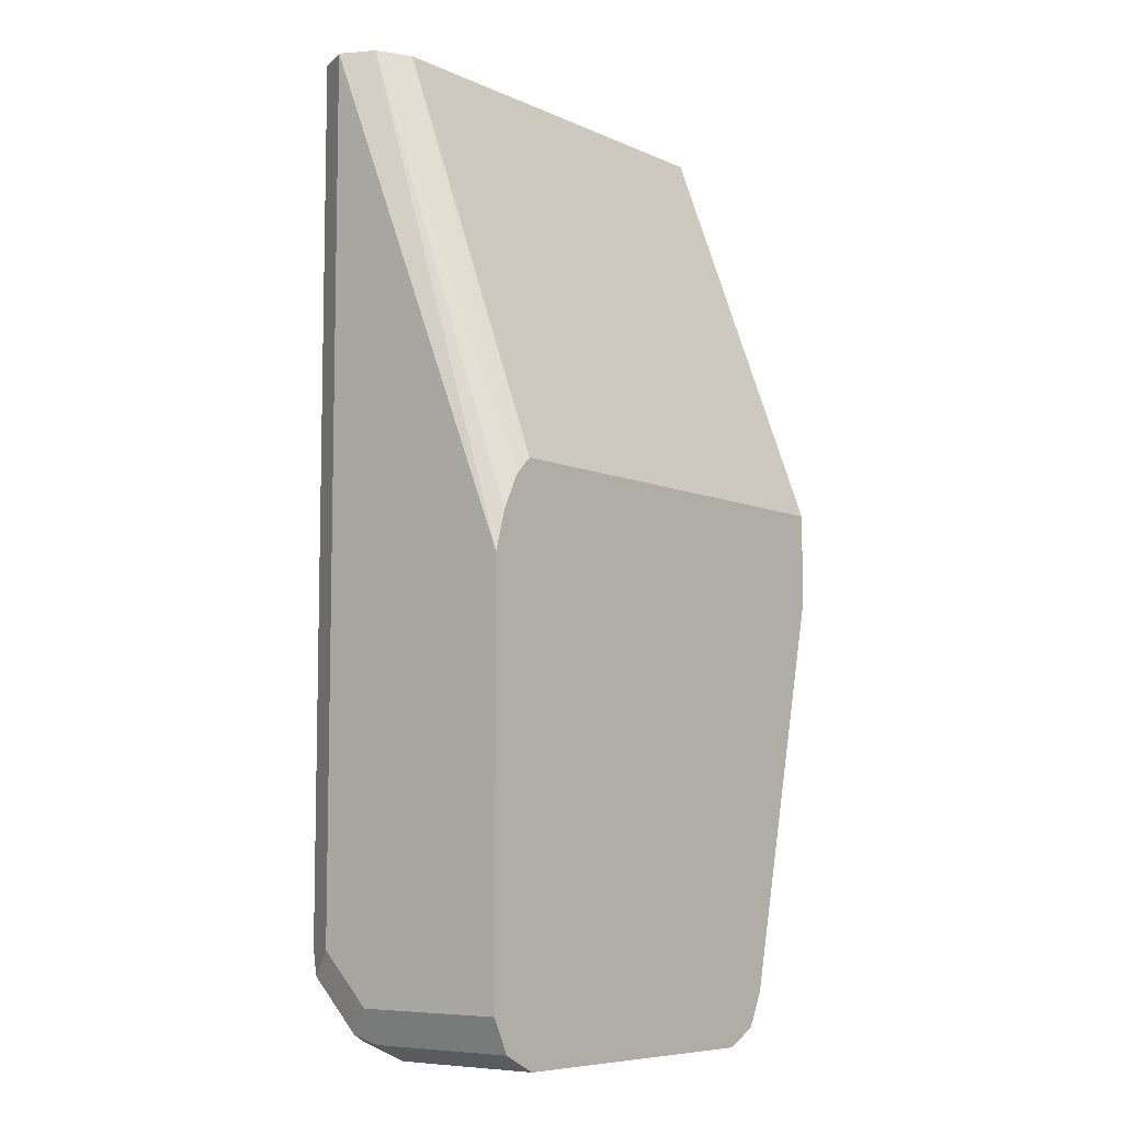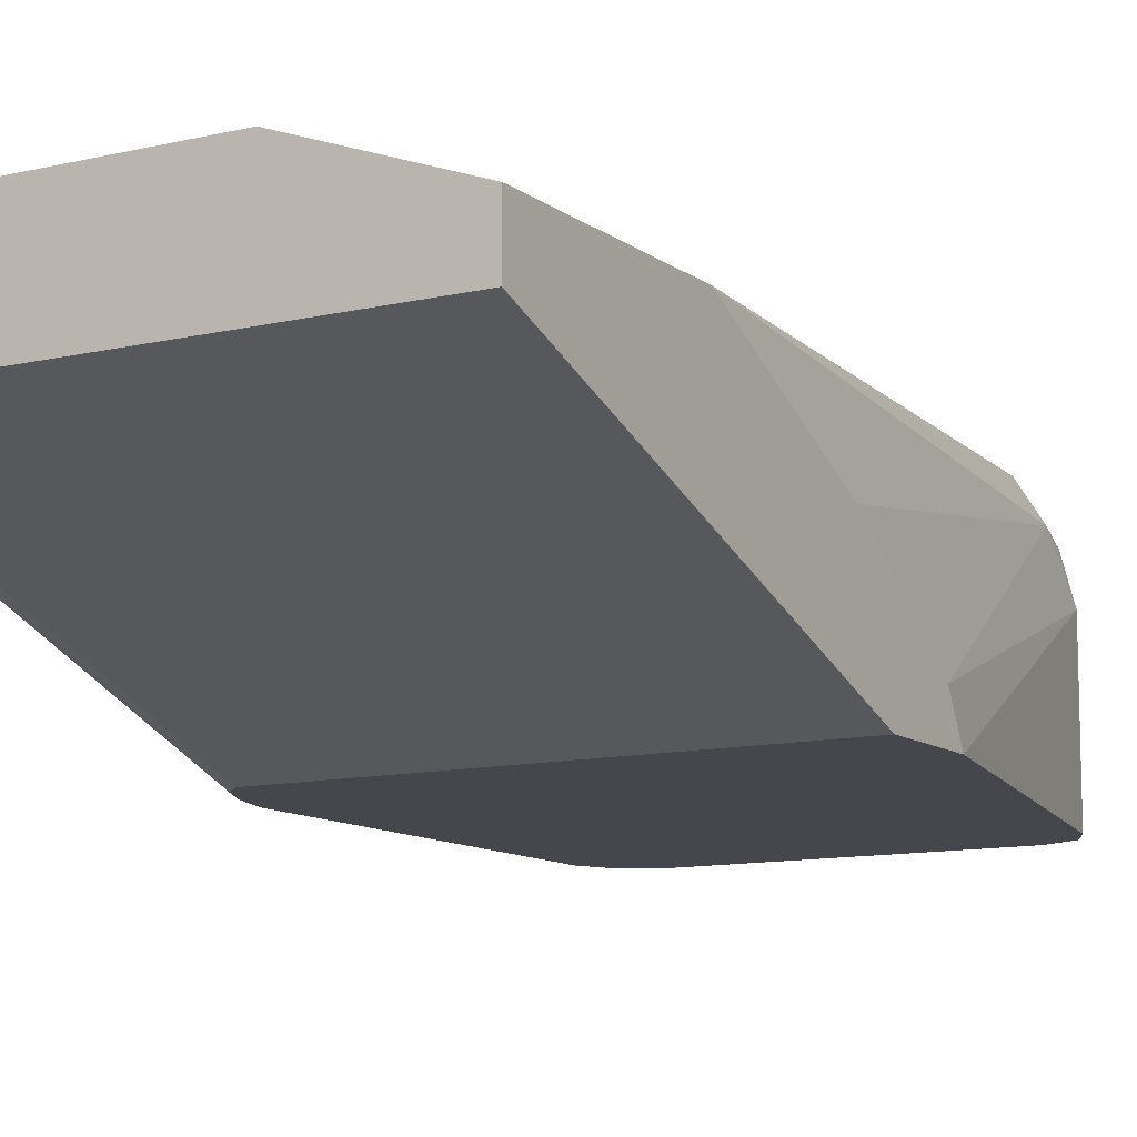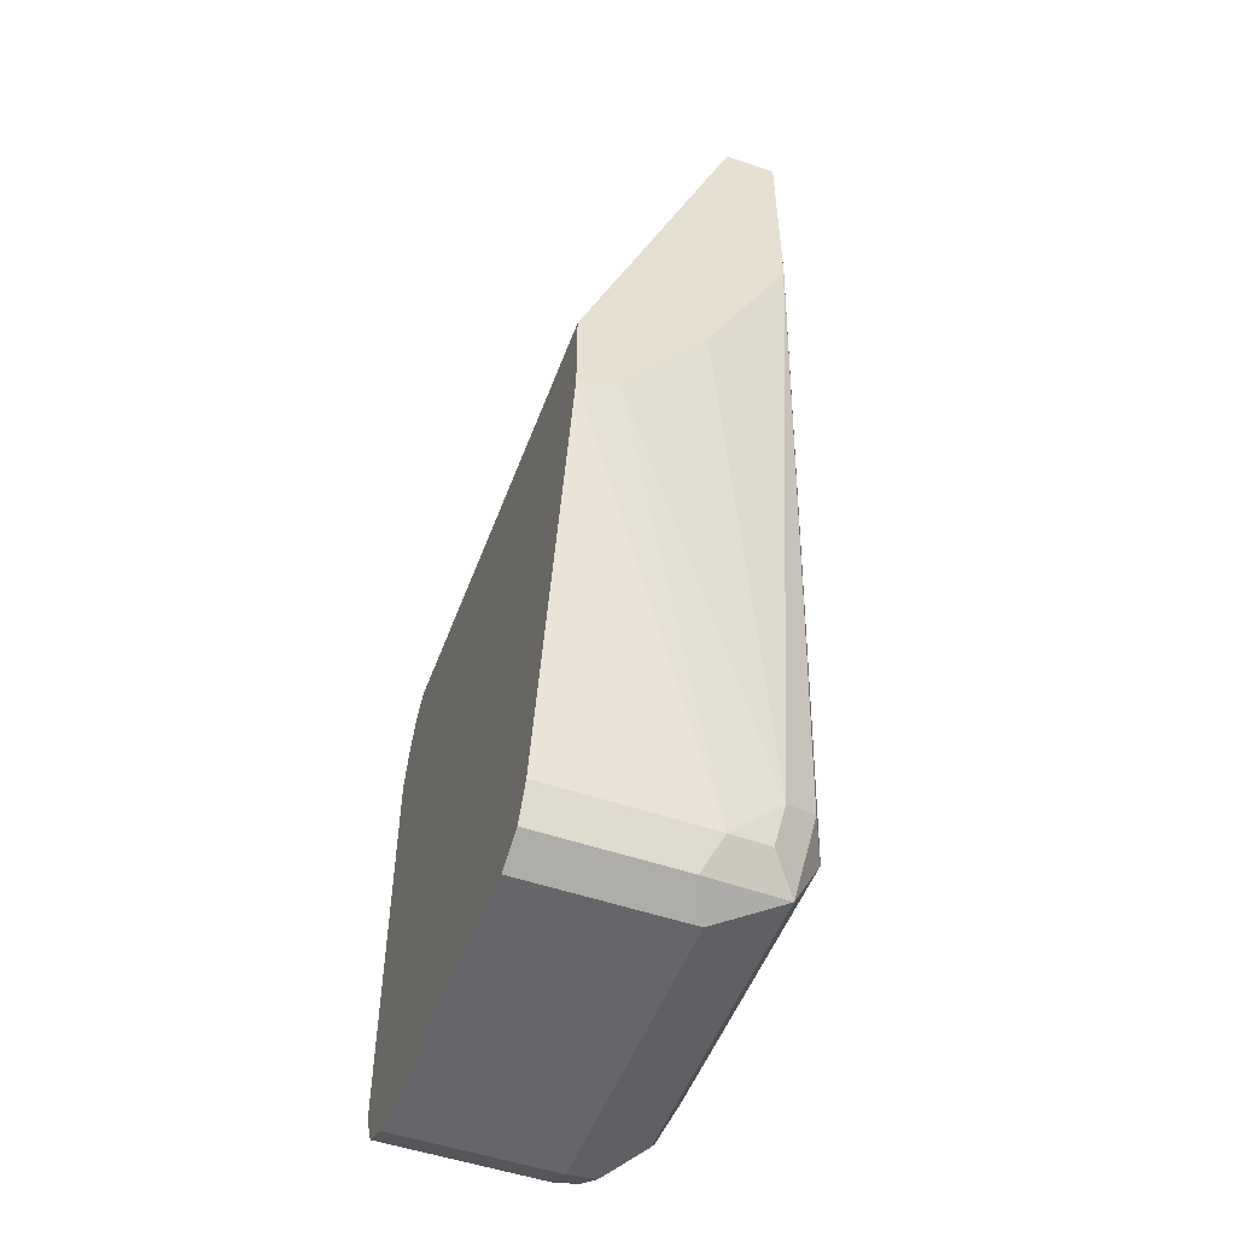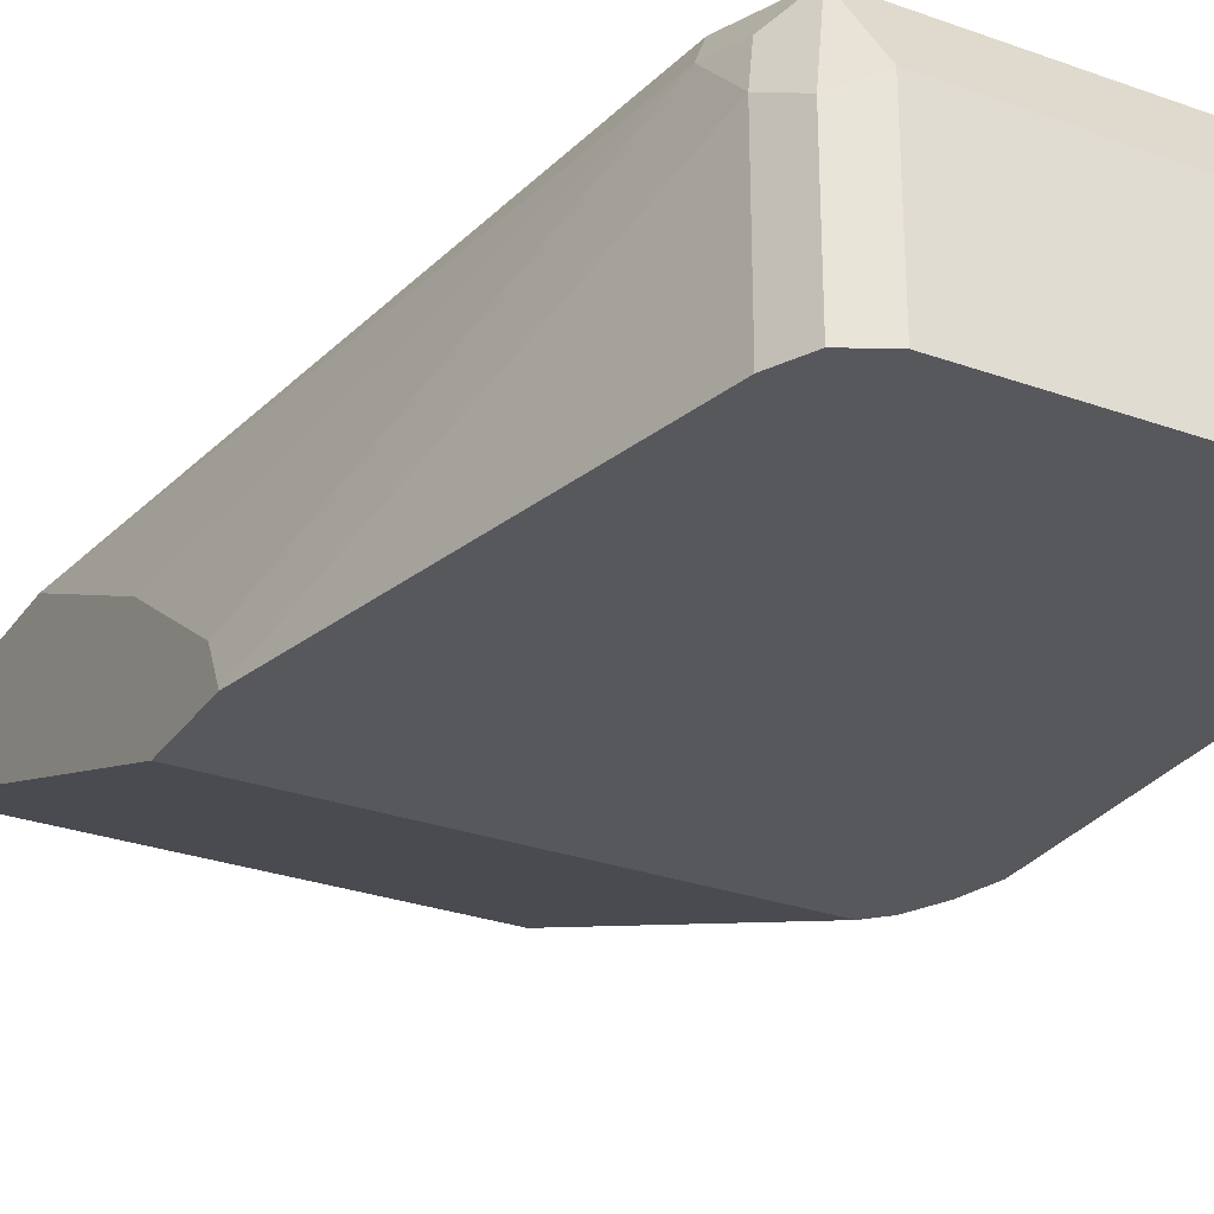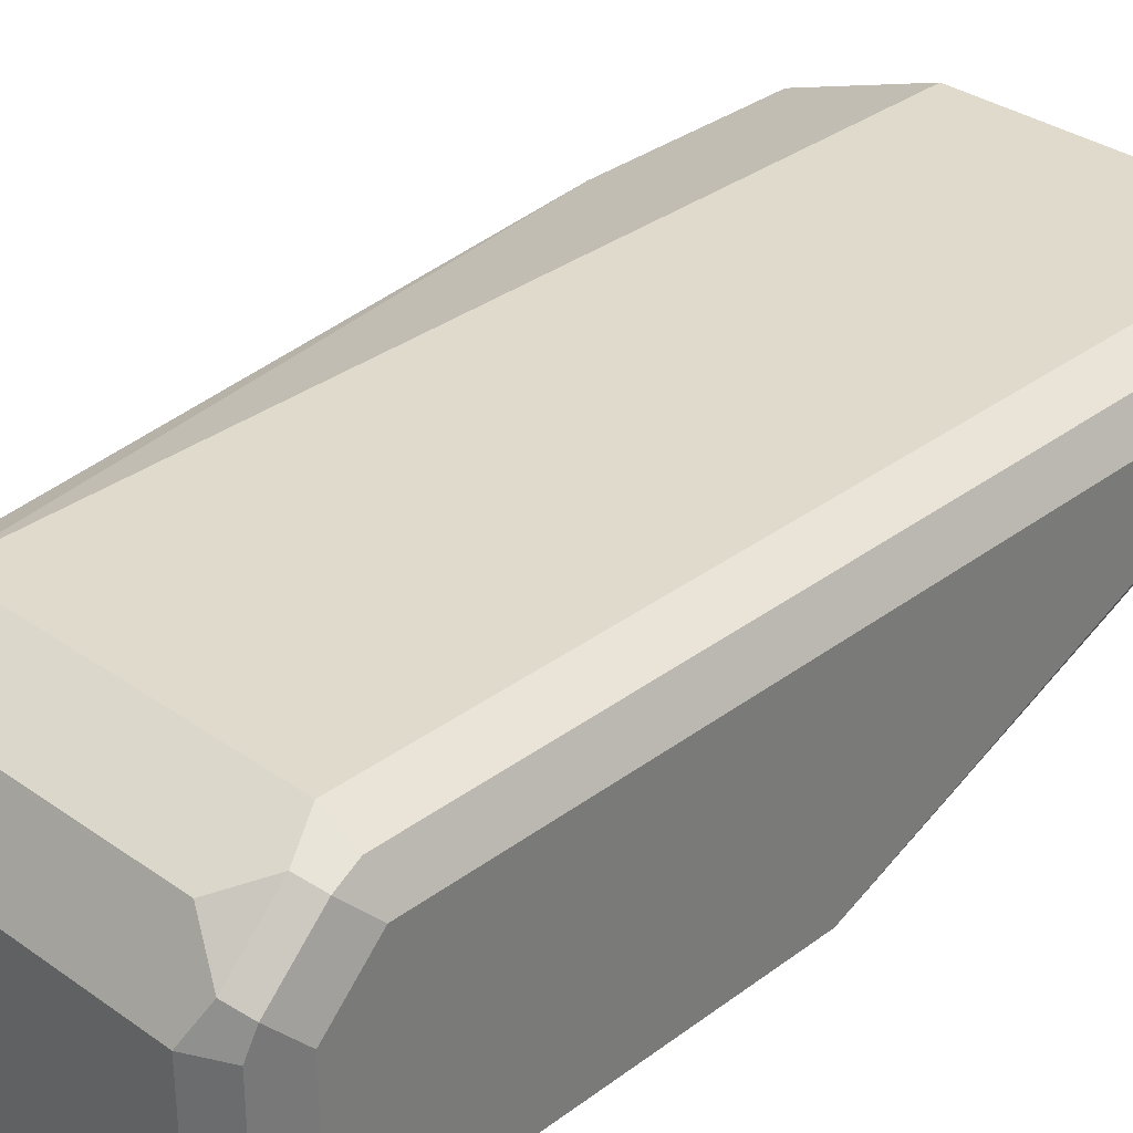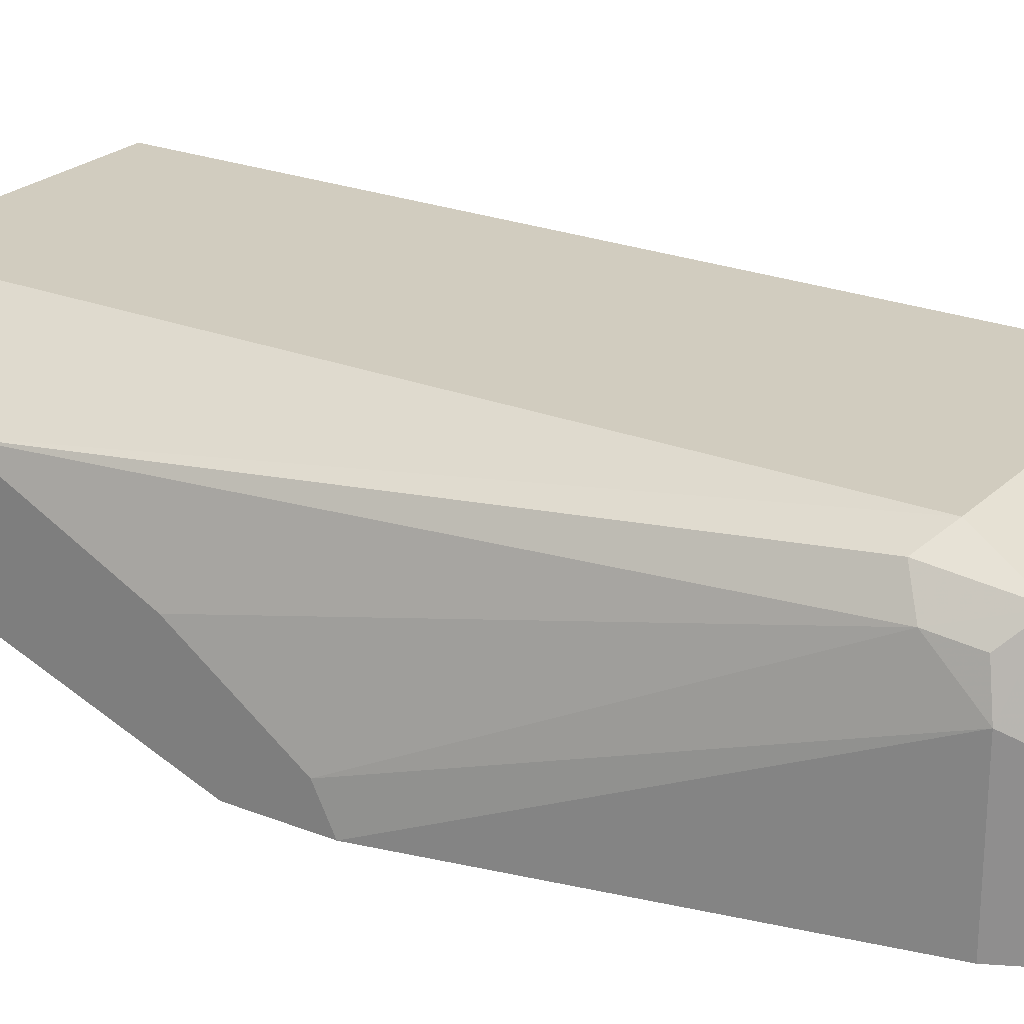
<metadata>
{"format":"obj","ext":"obj","renderer":"f3d","projection":"perspective","resolution":1024,"background":"white","views":[{"elev":-7.7,"azim":-50.5,"up":"+Z"},{"elev":-11.0,"azim":30.4,"up":"+Y"},{"elev":-51.8,"azim":69.7,"up":"+Z"},{"elev":-28.7,"azim":151.7,"up":"+Y"},{"elev":33.0,"azim":-135.8,"up":"+Y"},{"elev":23.8,"azim":123.4,"up":"+Y"}]}
</metadata>
<code>
v -0.8277 0.05398 0.001747
v -0.8268 0.0522 0.001747
v -0.8217 0.06598 0.001747
v -0.8232 0.06298 -0.3149
v -0.8277 0.05398 -0.3059
v -0.8277 -0.01978 -0.1799
v -0.8217 0.04198 0.001747
v -0.8097 0.07198 0.001747
v -0.8217 0.06598 -0.3059
v -0.8157 0.06598 -0.3179
v -0.8232 0.04498 -0.3329
v -0.8277 0.03599 -0.3239
v -0.8277 -0.01978 -0.3239
v -0.8238 -0.01978 -0.1659
v -0.8097 0.03599 0.001747
v -0.8178 -0.01978 -0.1539
v -0.7018 0.07198 0.001747
v -0.8097 0.07198 -0.3059
v -0.8037 0.05998 -0.3299
v -0.8157 0.04798 -0.3359
v -0.8217 0.03599 -0.3359
v -0.8217 -0.01978 -0.3359
v -0.6516 0.03599 0.001747
v -0.8115 -0.01978 -0.1475
v -0.6516 0.05398 0.001747
v -0.7018 0.07198 -0.3059
v -0.6958 0.05998 -0.3299
v -0.8097 0.03599 -0.3419
v -0.8109 -0.01978 -0.3413
v -0.6516 -0.01978 -0.1475
v -0.6516 0.05398 -0.07199
v -0.6898 0.06598 -0.2999
v -0.6868 0.05098 -0.3209
v -0.6838 0.03599 -0.3239
v -0.6898 0.02999 -0.3359
v -0.7018 0.03599 -0.3419
v -0.6838 0.05398 -0.3059
v -0.8097 -0.01978 -0.3419
v -0.6516 -0.01978 -0.1808
v -0.6516 0.05013 -0.0797
v -0.6838 -0.01978 -0.3239
v -0.6516 -0.005994 -0.1739
v -0.6516 -0.0103 -0.1761
v -0.6898 -0.01978 -0.3359
v -0.7018 -0.01978 -0.3419
v -0.6516 0.024 -0.132
f 23 46 40
f 21 28 29
f 23 40 31
f 23 42 46
f 23 43 42
f 23 39 43
f 23 30 39
f 21 29 22
f 20 28 21
f 17 31 26
f 19 36 28
f 19 27 36
f 18 27 19
f 18 26 27
f 17 25 31
f 15 30 23
f 23 31 25
f 15 24 30
f 19 28 20
f 26 32 27
f 34 42 43
f 27 34 35
f 15 16 24
f 37 46 42
f 37 40 46
f 35 45 36
f 35 44 45
f 34 39 41
f 34 43 39
f 34 37 42
f 34 44 35
f 34 41 44
f 33 37 34
f 31 37 32
f 31 40 37
f 28 38 29
f 28 45 38
f 28 36 45
f 27 37 33
f 27 32 37
f 27 35 36
f 27 33 34
f 11 13 12
f 26 31 32
f 11 21 22
f 4 18 10
f 4 9 18
f 3 9 4
f 3 18 9
f 3 8 18
f 2 6 7
f 1 6 2
f 1 13 6
f 1 12 13
f 1 5 12
f 1 3 4
f 1 8 3
f 1 17 8
f 1 25 17
f 1 23 25
f 1 15 23
f 1 7 15
f 1 2 7
f 11 22 13
f 4 10 20
f 4 20 11
f 1 4 5
f 4 11 12
f 11 20 21
f 10 19 20
f 10 18 19
f 8 26 18
f 8 17 26
f 7 14 16
f 6 14 7
f 6 16 14
f 6 24 16
f 7 16 15
f 6 39 30
f 6 30 24
f 6 13 22
f 6 22 29
f 6 29 38
f 6 38 45
f 4 12 5
f 6 45 44
f 6 44 41
f 6 41 39

</code>
